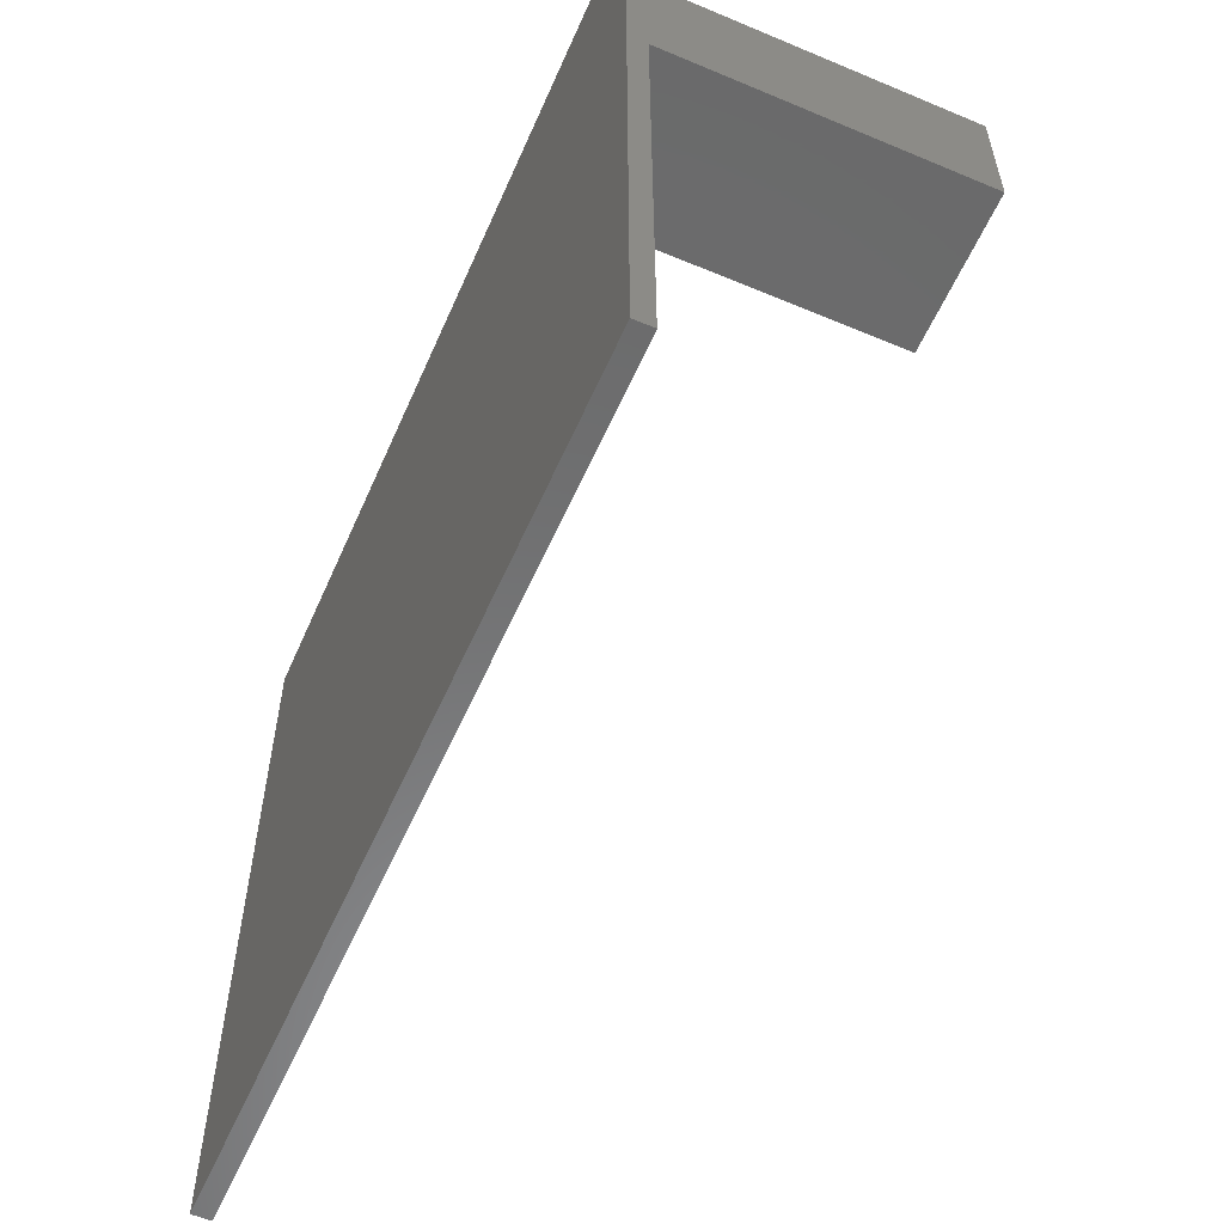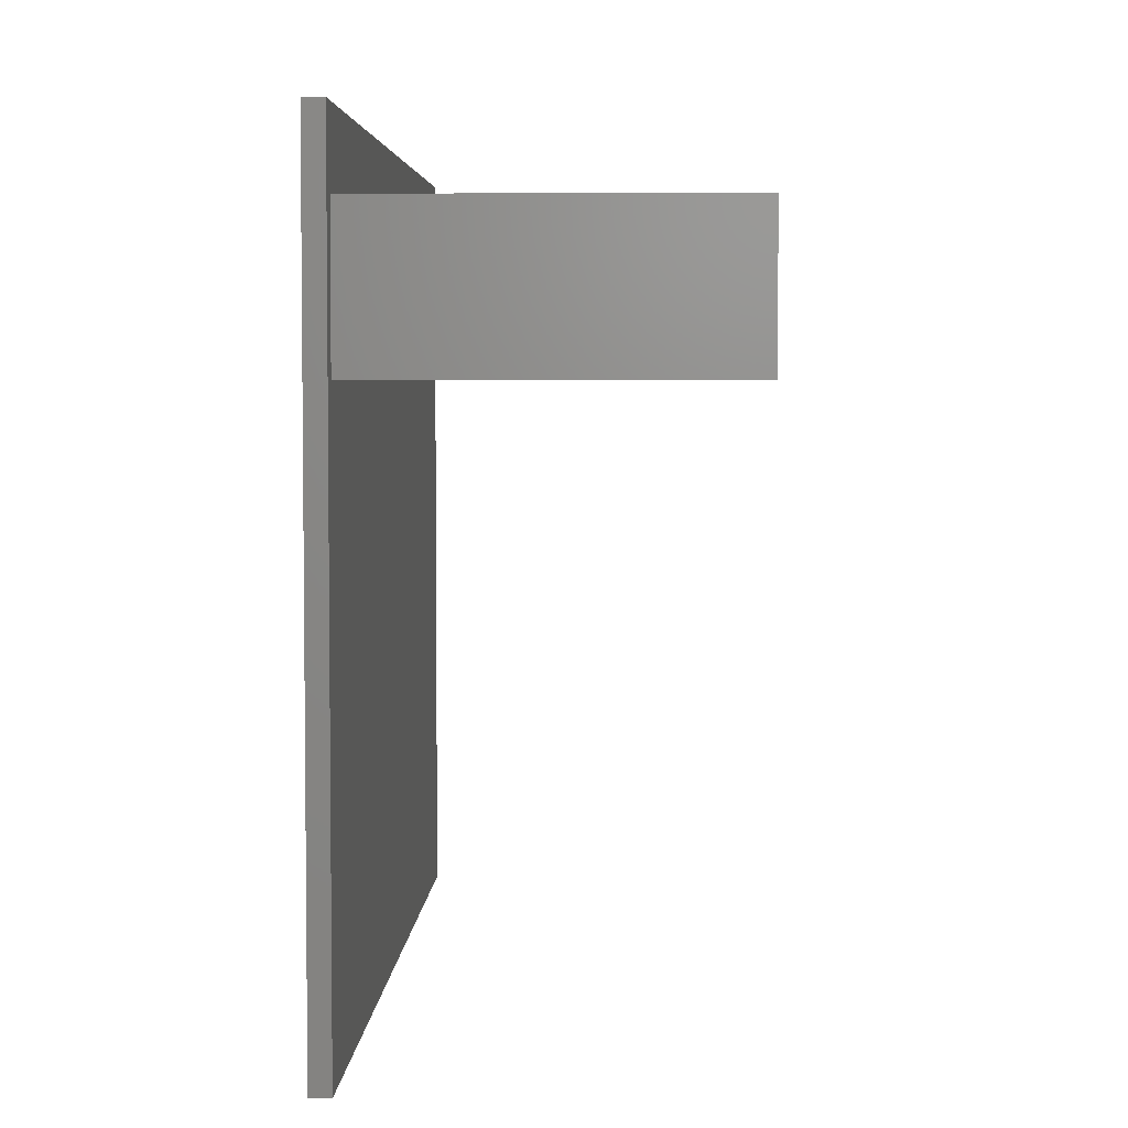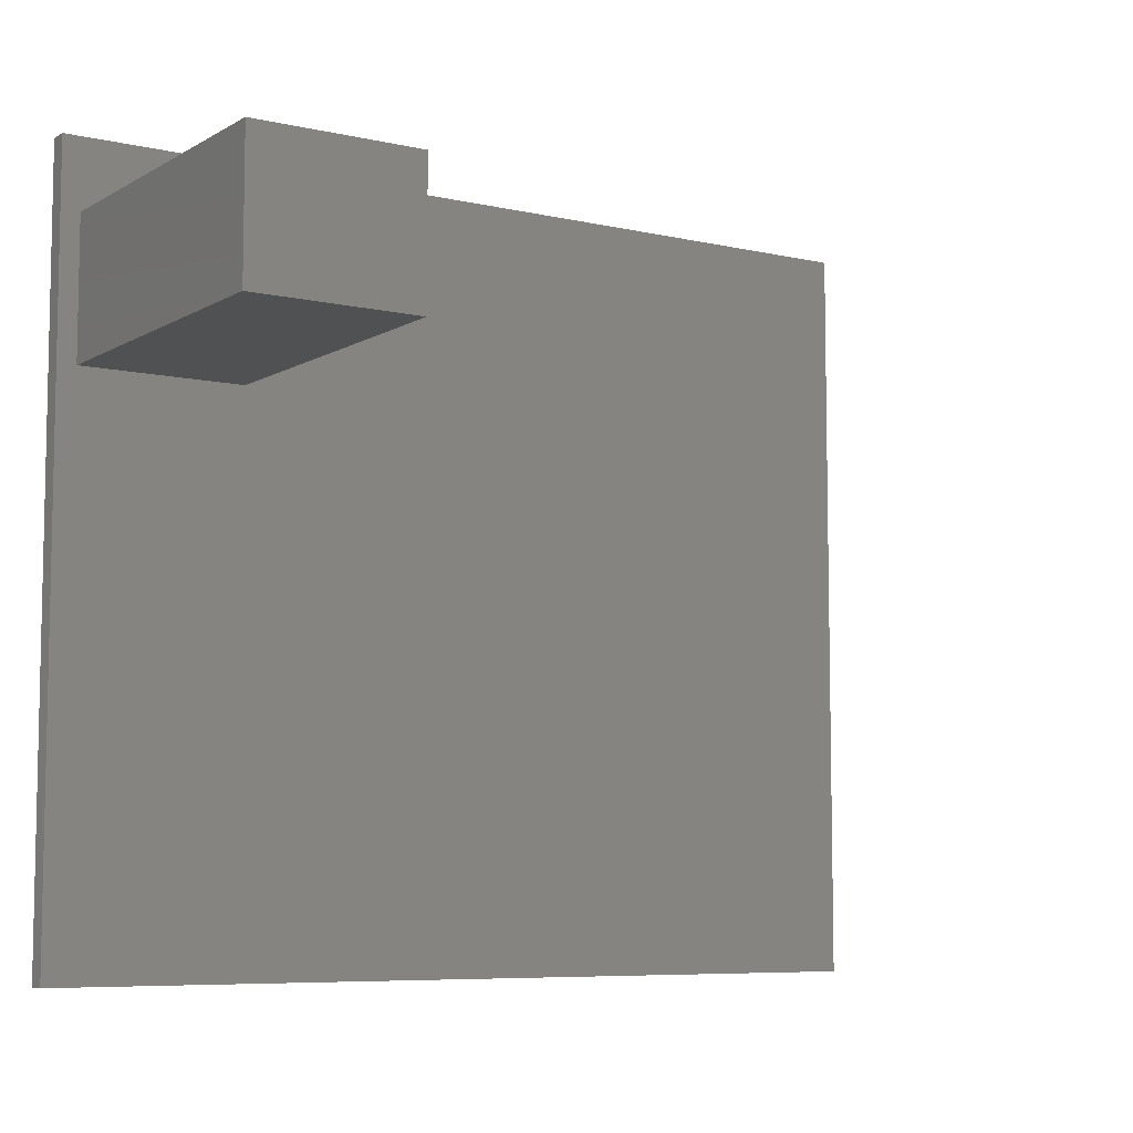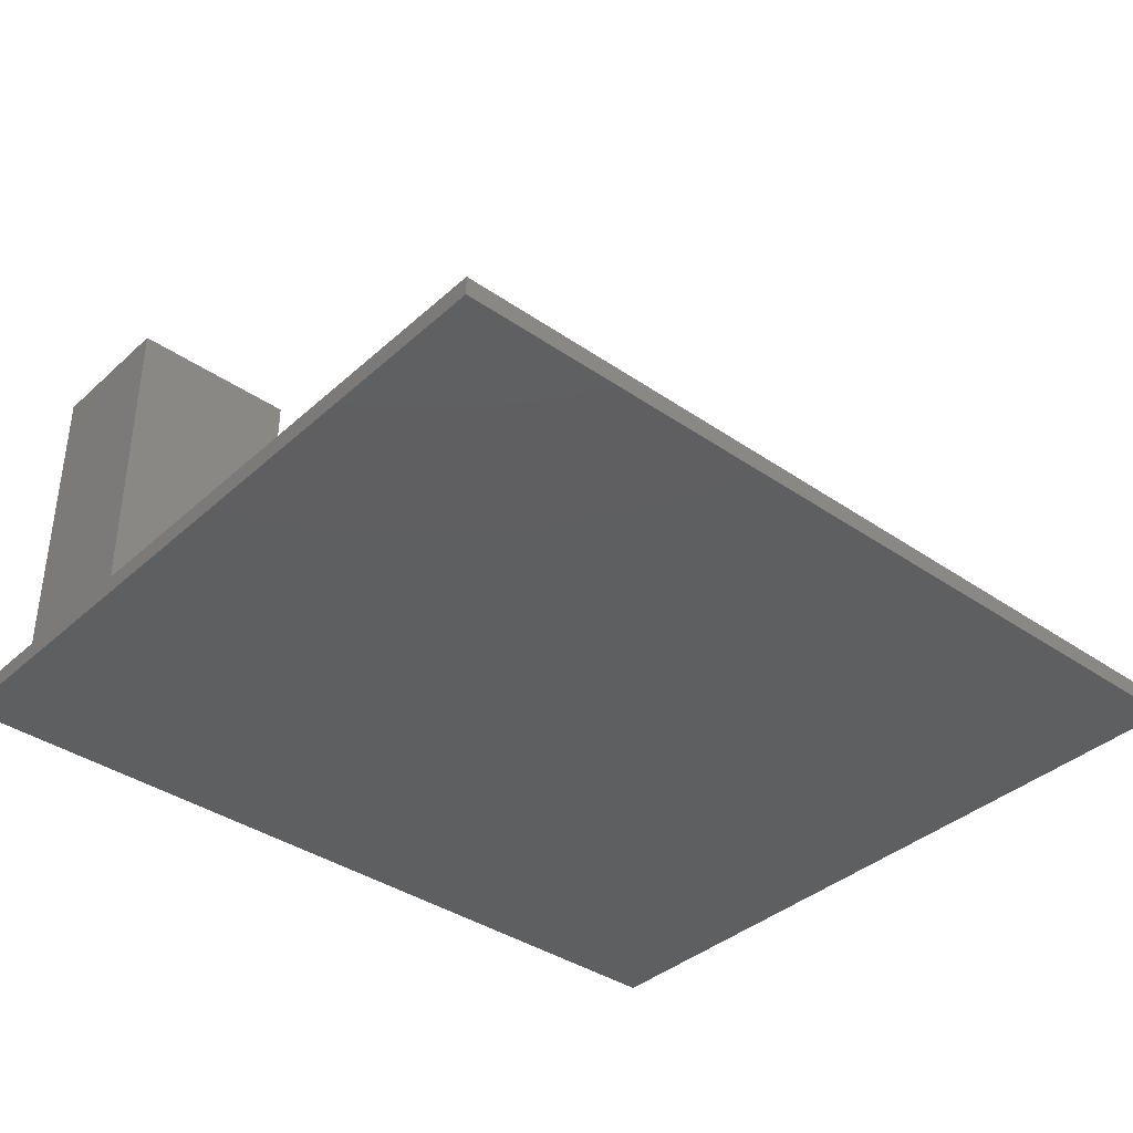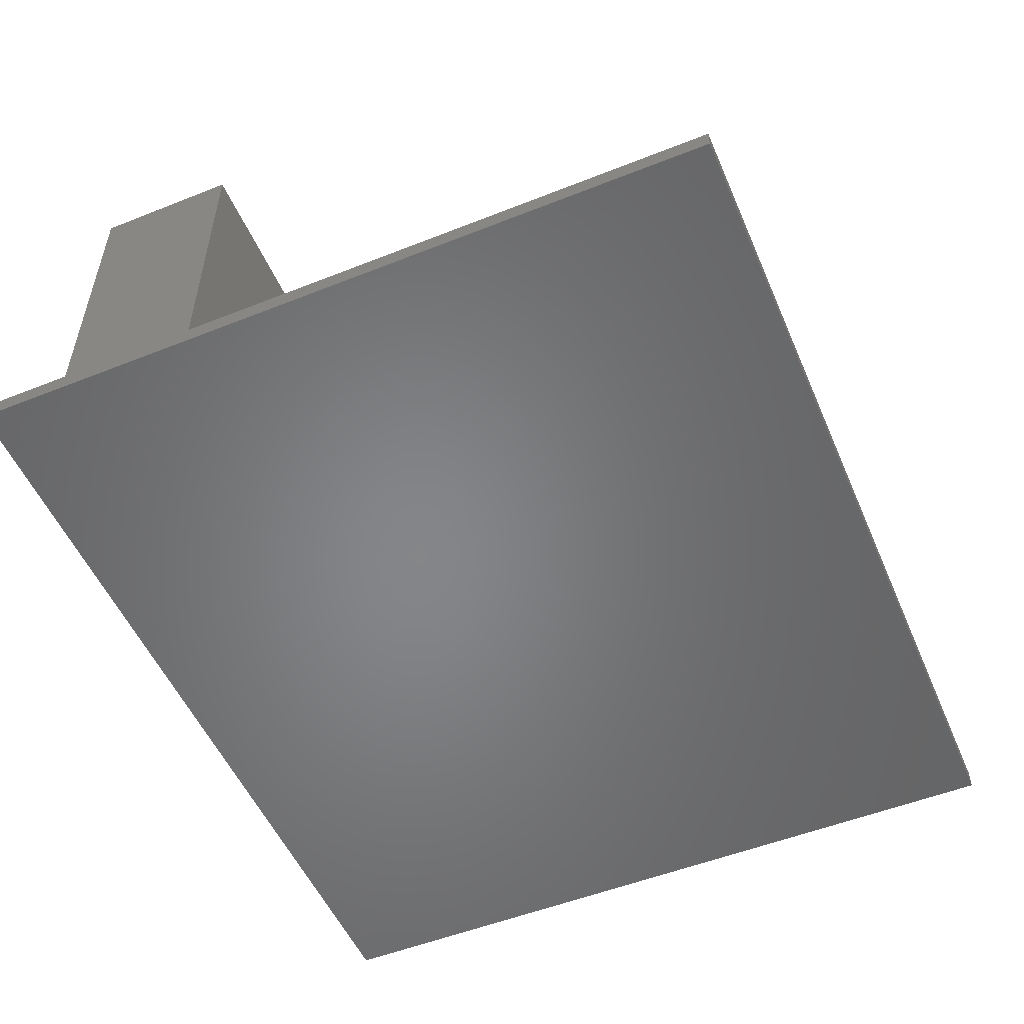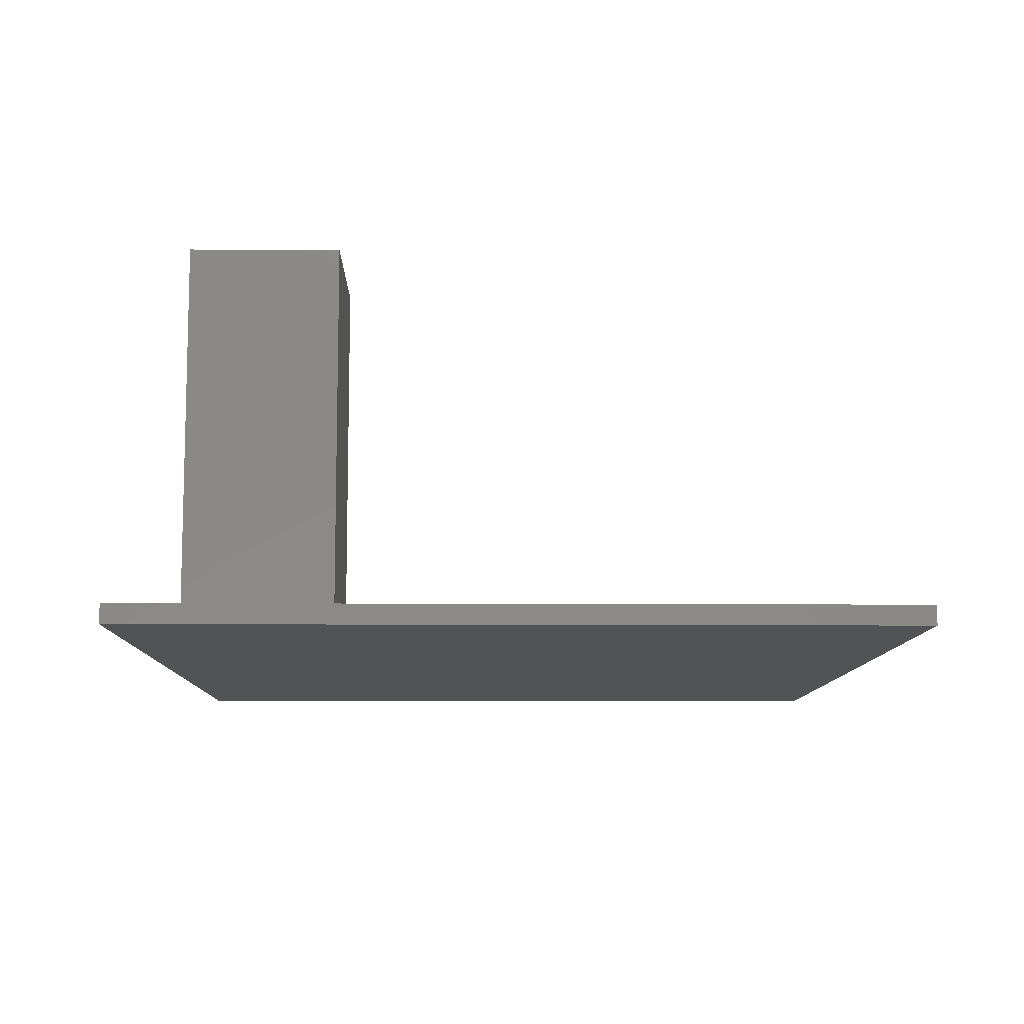
<metadata>
{"format":"stl","ext":"stl","renderer":"f3d","projection":"perspective","resolution":1024,"background":"white","views":[{"elev":-57.0,"azim":-113.6,"up":"+Y"},{"elev":4.1,"azim":-87.6,"up":"+Y"},{"elev":-7.3,"azim":-33.0,"up":"+Y"},{"elev":-37.8,"azim":-41.3,"up":"+Z"},{"elev":-52.8,"azim":-66.9,"up":"+Z"},{"elev":-9.7,"azim":-90.9,"up":"+Z"}]}
</metadata>
<code>
# stl→obj: 16 verts, 28 faces
v -0.6 0.265 0.529
v -0.6 0.265 5.798e-15
v -0.6 0.485 0.529
v -0.6 0.485 5.798e-15
v -0.86 0.485 5.798e-15
v -0.86 0.485 0.529
v -0.86 0.265 0.529
v -0.86 0.265 5.798e-15
v -0.89 0.595 5.798e-15
v -0.89 -0.595 5.798e-15
v 0.48 0.595 5.798e-15
v 0.48 -0.595 5.798e-15
v 0.48 0.595 -0.03
v 0.48 -0.595 -0.03
v -0.89 0.595 -0.03
v -0.89 -0.595 -0.03
f 1 2 3
f 2 4 3
f 4 5 3
f 5 6 3
f 6 5 7
f 5 8 7
f 8 2 7
f 2 1 7
f 3 6 7
f 3 7 1
f 8 9 10
f 9 8 5
f 11 9 4
f 5 4 9
f 2 11 4
f 12 2 10
f 8 10 2
f 2 12 11
f 13 11 12
f 13 12 14
f 15 9 11
f 15 11 13
f 16 10 9
f 16 9 15
f 14 12 10
f 14 10 16
f 13 14 16
f 13 16 15

</code>
